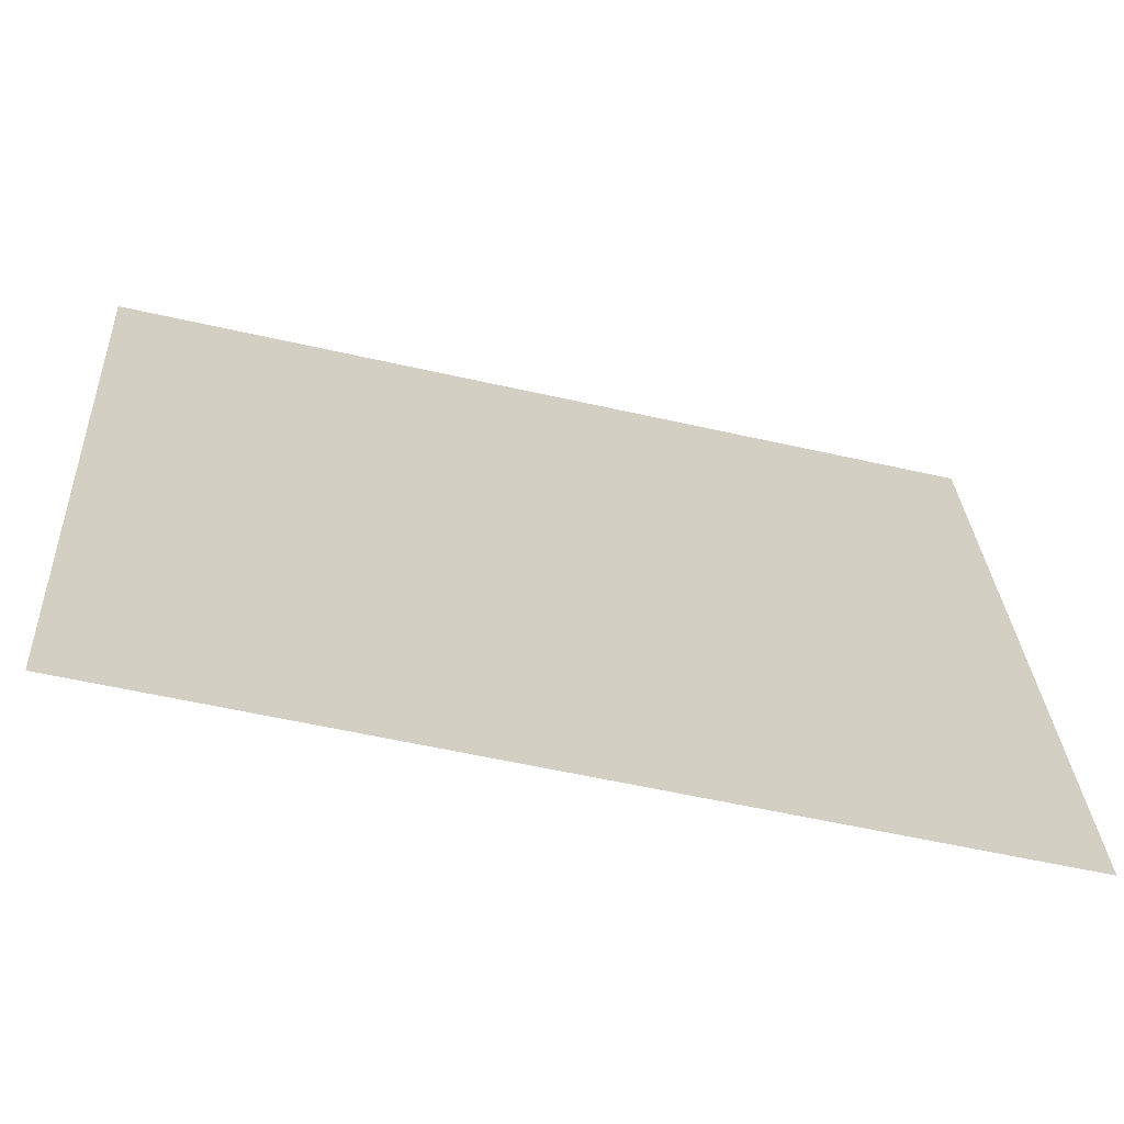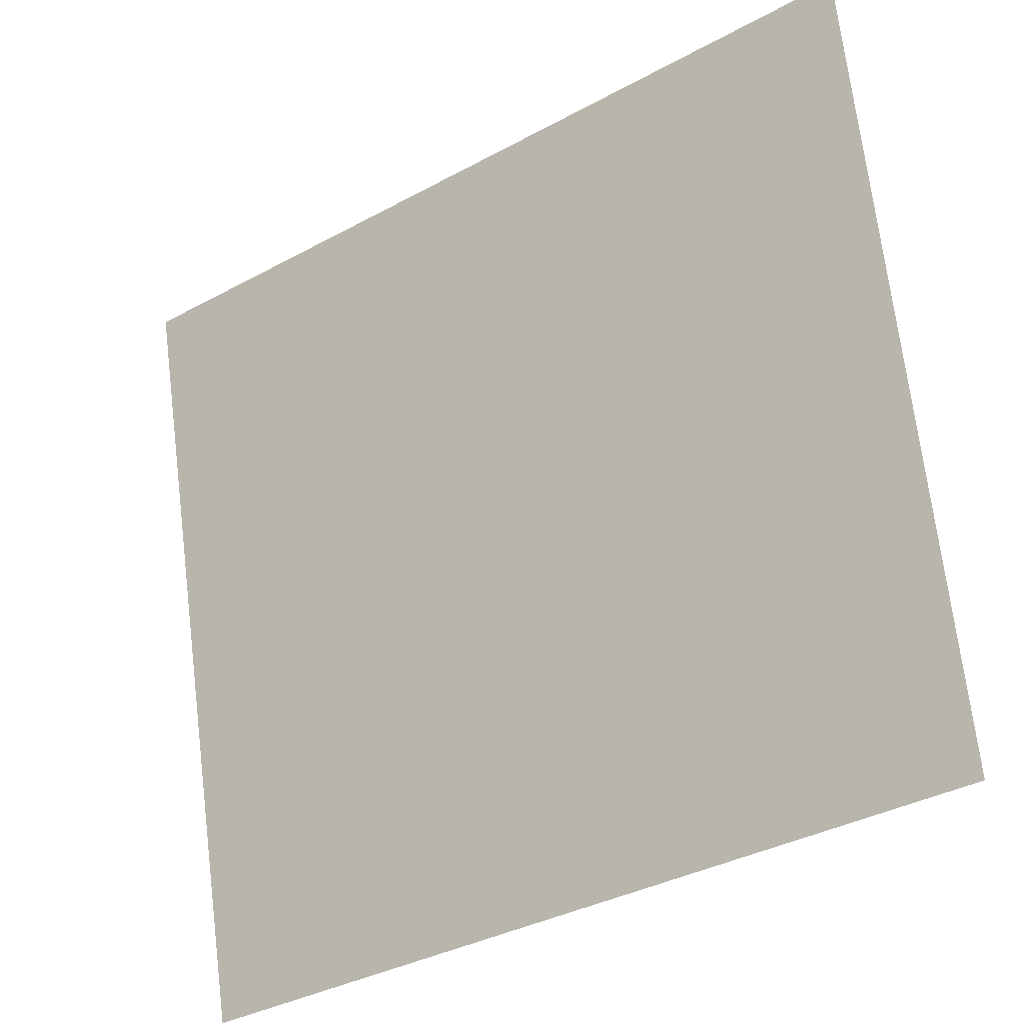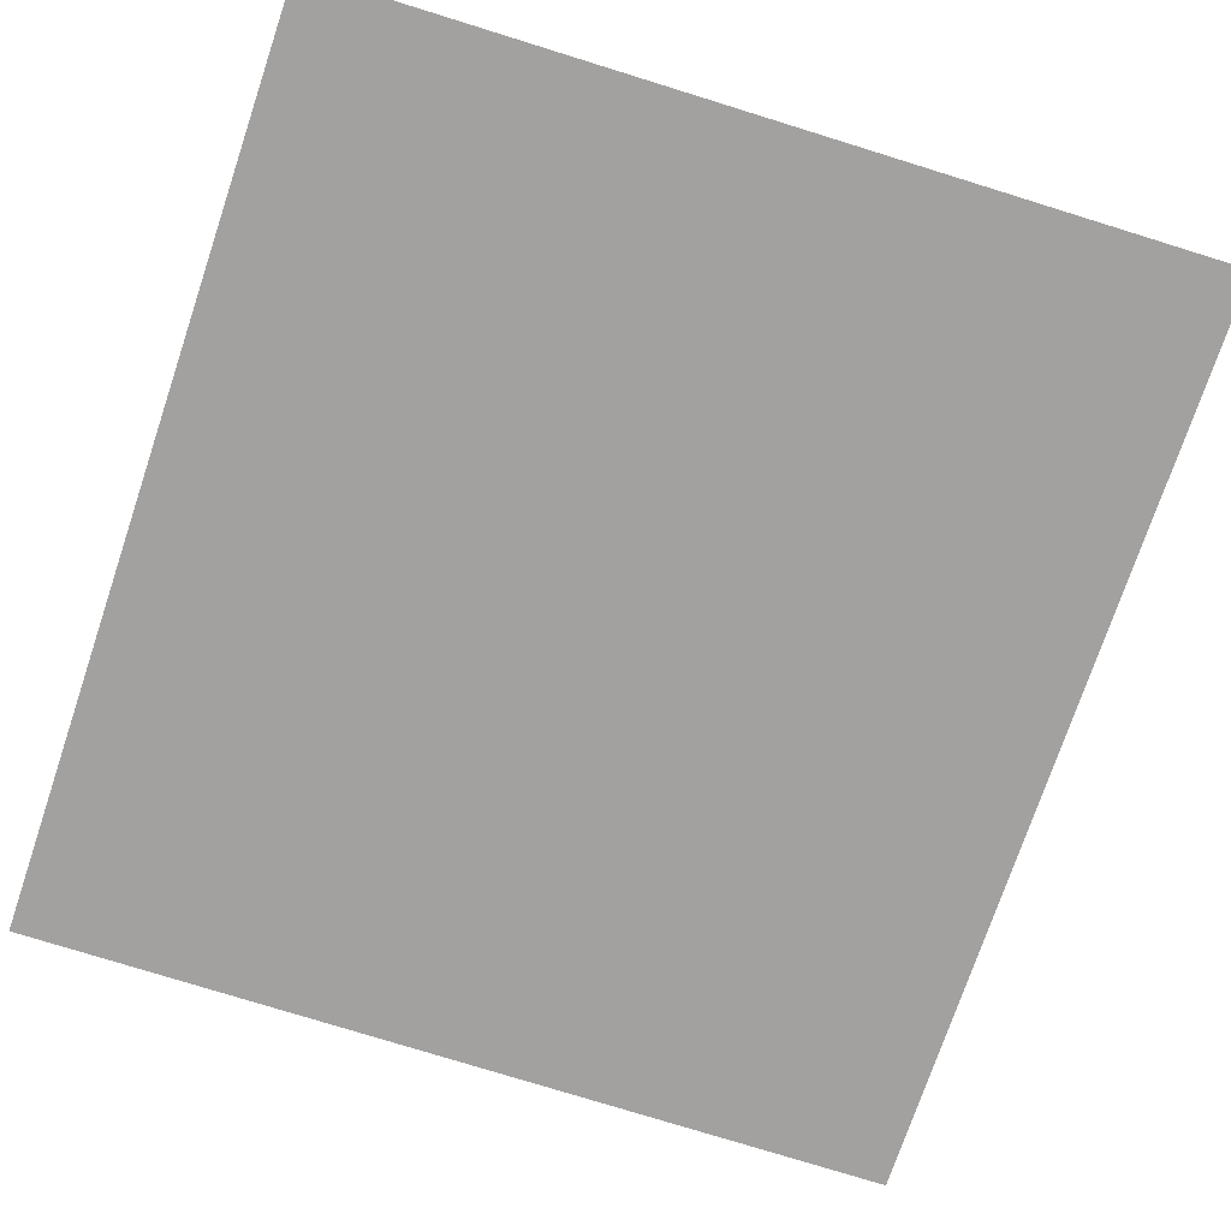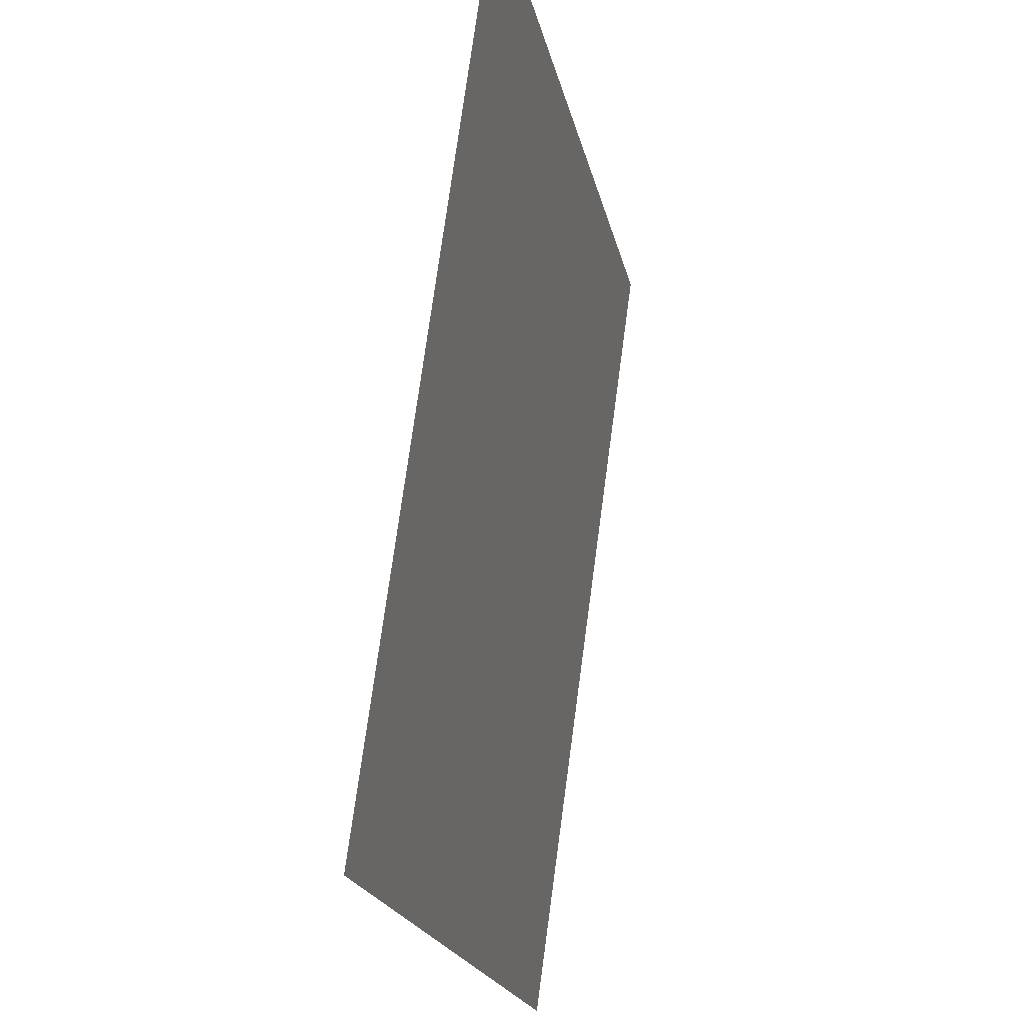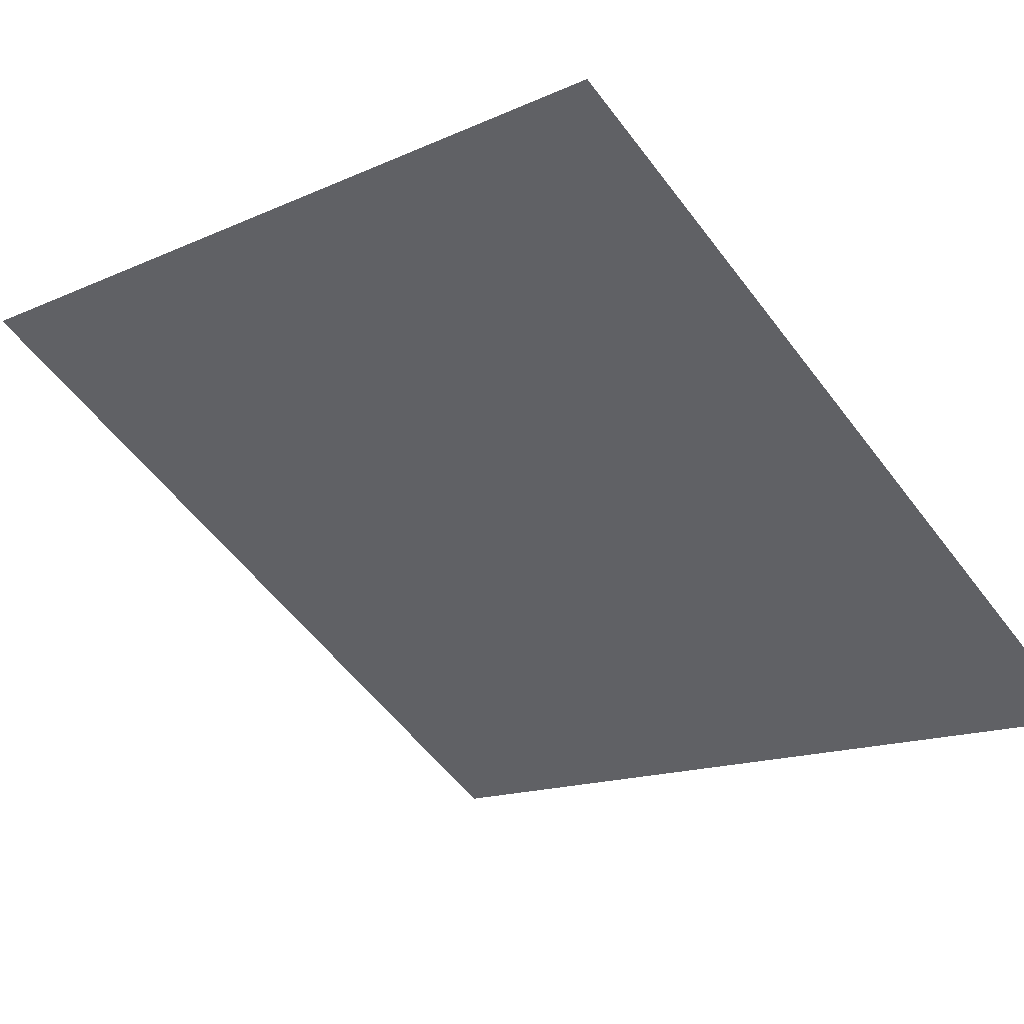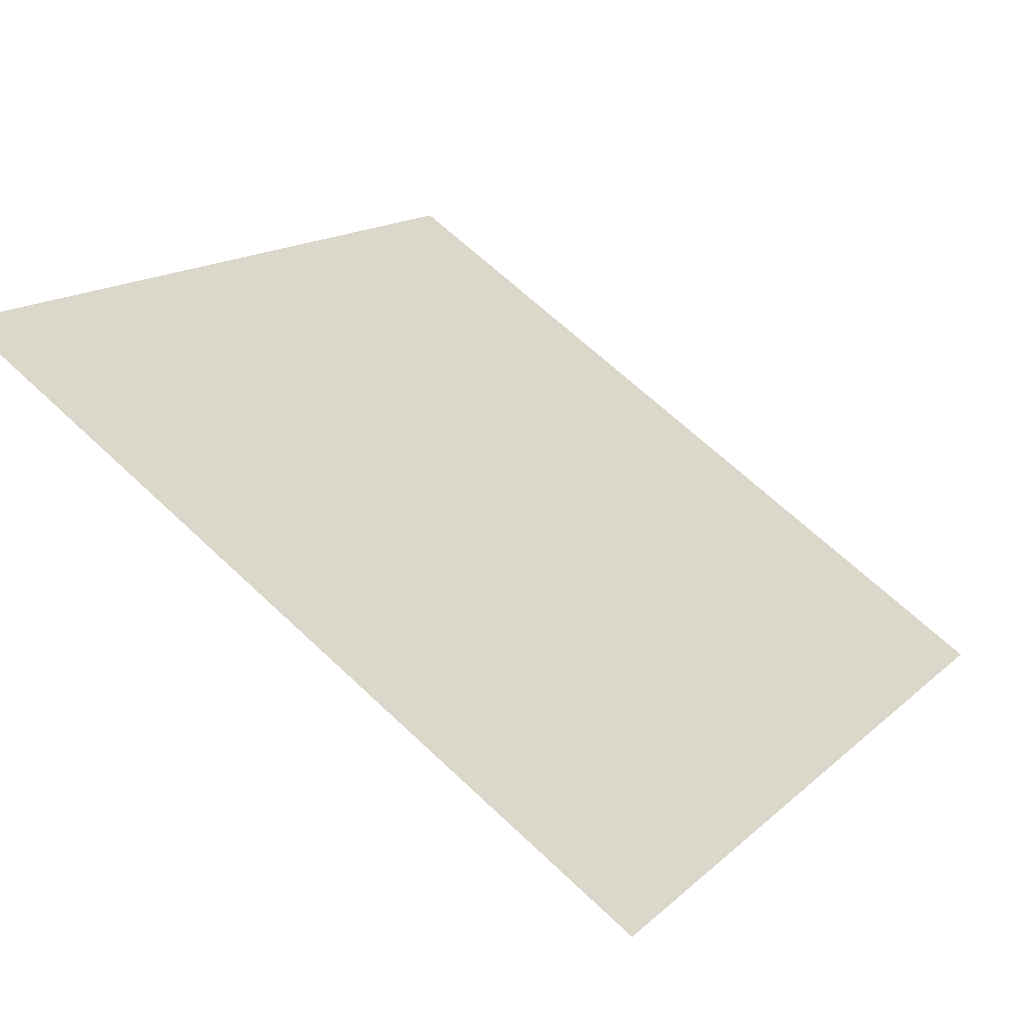
<metadata>
{"format":"obj","ext":"obj","renderer":"f3d","projection":"perspective","resolution":1024,"background":"white","views":[{"elev":-54.7,"azim":-50.5,"up":"+Y"},{"elev":-34.0,"azim":-179.8,"up":"+Y"},{"elev":-33.8,"azim":66.7,"up":"+Z"},{"elev":72.1,"azim":-119.2,"up":"+Y"},{"elev":-69.2,"azim":-149.2,"up":"+Z"},{"elev":56.4,"azim":125.2,"up":"+Z"}]}
</metadata>
<code>
o 1
v 0.526 0.8997 -0.8185
v 0.5125 0.7738 -0.7975
v 0.6372 0.8997 -0.7353
v 0.6208 0.7738 -0.7164
f 4 1 2
f 4 3 1

</code>
